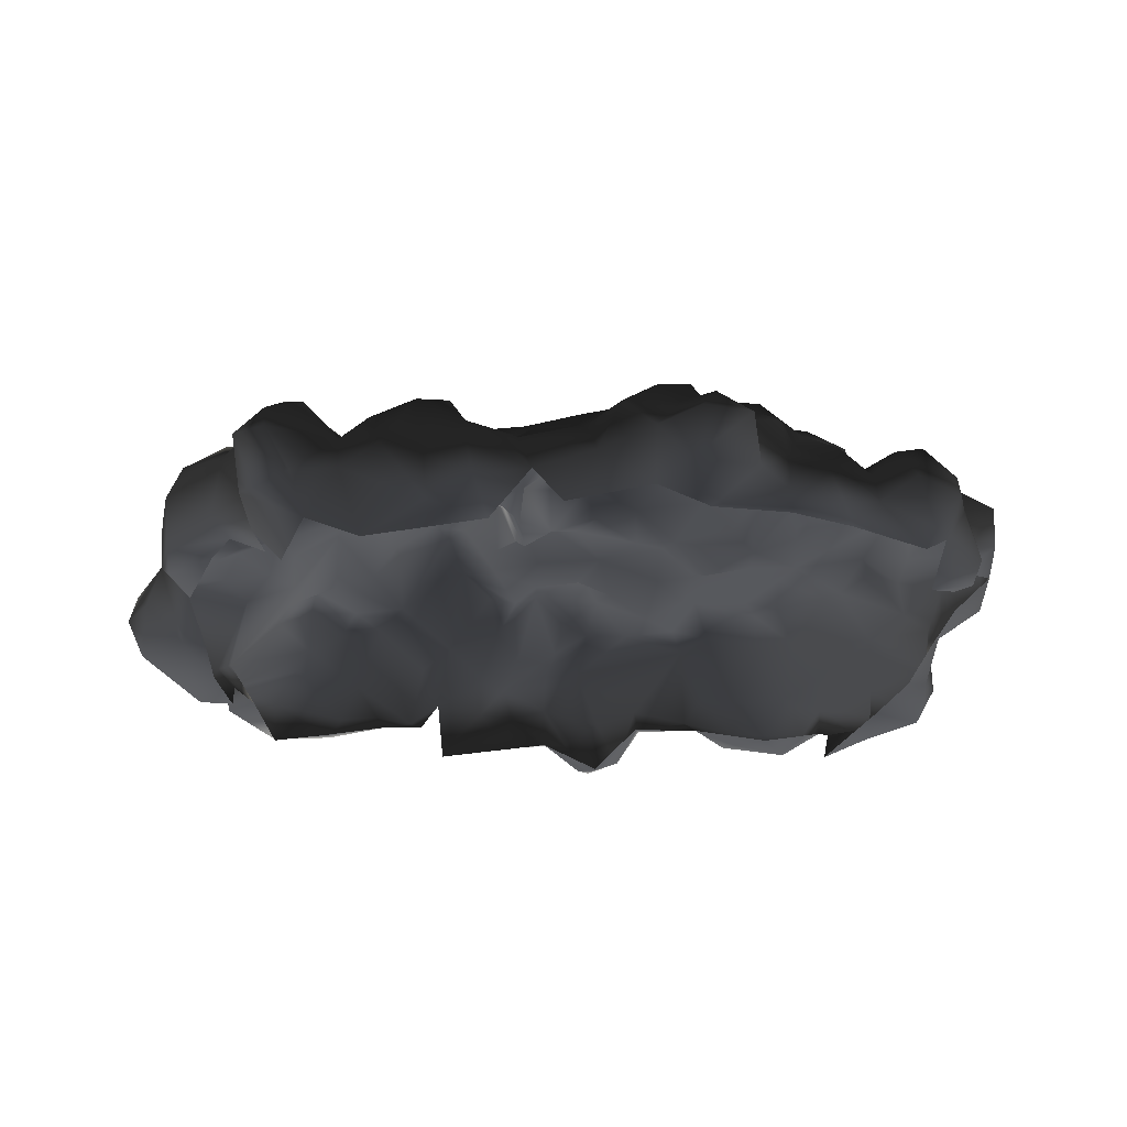
<metadata>
{"format":"obj","ext":"obj","renderer":"f3d","projection":"perspective","resolution":1024,"background":"white","views":[{"elev":-27.4,"azim":171.7,"up":"+Y"}]}
</metadata>
<code>
v -0.3016 0.02025 2.007
v -1.039 0.09341 1.647
v -0.6111 0.1891 1.624
v -0.7349 -0.2836 1.95
v -1.106 -0.368 1.905
v -0.4986 -0.2724 2.26
v -0.6055 -0.6832 2.001
v -0.06528 -0.2386 2.13
v -0.2453 -0.4749 2.215
v -0.08778 -0.5537 2.046
v 0.1823 -0.3174 2.114
v -0.4085 -0.7169 2.147
v -0.3804 -0.8801 1.652
v -0.7011 -0.5143 1.742
v -0.7518 -0.4637 1.894
v -1.146 -0.5143 1.692
v 0.2498 -0.1148 2.052
v -0.4085 -0.7169 2.147
v -0.05965 -0.03039 1.962
v -0.08778 0.04276 1.692
v 0.1767 0.008998 1.692
v 0.09792 0.3523 1.388
v 0.368 0.06527 1.495
v -0.3297 0.2228 1.72
v -0.3466 0.3129 1.32
v -0.6843 0.1103 1.14
v -0.3917 0.2003 0.9769
v -0.6955 0.2622 0.8024
v -0.9319 0.1609 1.421
v -0.9262 0.1722 0.9431
v -0.9206 0.206 0.5605
v -0.1384 0.2116 1.545
v -0.1891 0.3635 1.028
v 0.1373 0.2566 1.028
v 0.2667 0.2116 1.23
v 0.4581 0.3185 0.9431
v -0.1384 0.2172 0.8362
v -0.2566 0.296 0.6224
v 0.1486 0.3298 0.7856
v 0.1261 0.4423 0.4536
v 0.4806 0.3129 0.6055
v 0.3737 0.2904 0.4085
v 0.1429 0.2904 0.2341
v -0.05402 0.3579 0.3241
v -0.1384 0.3072 0.04276
v -0.4648 0.2679 0.2735
v -0.6899 0.3466 0.4761
v -0.7349 0.2904 0.2622
v -0.9769 0.1159 0.4029
v 0.3286 0.1666 0.2453
v 0.1823 0.4986 -0.3005
v 0.2611 0.3635 -0.4693
v 0.3849 0.386 -0.1542
v 0.1823 0.5323 -0.6832
v 0.4299 0.206 -0.5087
v 0.4862 0.431 -0.7507
v 0.3962 0.2116 -0.02476
v 0.1429 0.2904 0.2341
v 0.3286 0.1666 0.2453
v 0.08104 0.628 -0.4074
v -0.05964 0.4704 -0.08104
v -0.3129 0.5886 -0.1598
v -0.4142 0.386 0.008999
v -0.6336 0.4423 -0.3793
v -0.8643 0.3917 -0.1542
v -1.151 0.2904 -0.2611
v -0.7349 0.2904 0.2622
v -0.1384 0.3072 0.04276
v 0.1936 0.4592 -0.0529
v -0.4648 0.2679 0.2735
v -0.9206 0.4648 -0.6606
v -1.151 0.538 -0.8407
v -1.039 0.4423 -1.111
v -0.7068 0.4423 -1.055
v -1.337 0.4085 -1.15
v -1.253 0.2341 -1.364
v -0.9544 0.4142 -1.432
v -0.5886 0.3635 -1.482
v -0.3072 0.4085 -1.381
v -0.5042 0.5942 -0.8745
v -0.673 0.5155 -0.5481
v -0.2679 0.6674 -0.4356
v -0.03151 0.6618 -0.6269
v -0.4592 0.3523 -1.69
v -0.2453 0.4592 -0.987
v 0.1598 0.3748 -1.201
v -0.05964 0.1834 -1.64
v 0.2499 0.1384 -1.432
v 0.4806 0.4029 -0.9589
v 0.3061 0.1891 -1.184
v 0.6325 0.1553 -1.178
v -0.2285 0.2453 -1.837
v -0.6224 0.08215 -1.78
v -0.3129 -0.01914 -2.073
v -0.7462 -0.05853 -1.994
v -1.011 0.1103 -1.741
v -0.4873 -0.04165 -2.259
v 0.04728 -0.06978 -2.124
v 0.2048 -0.05853 -1.803
v 0.1879 -0.3624 -2.022
v 0.6325 -0.1936 -1.814
v 0.6213 -0.03039 -1.493
v -0.1497 -0.2442 -2.163
v -0.1778 -0.52 -1.944
v -0.3241 -0.52 -2.276
v -0.3804 -0.2161 -2.383
v -0.9881 -0.2442 -1.938
v -1.118 0.02025 -1.612
v -1.292 -0.2161 -1.837
v -1.382 -0.02477 -1.69
v -1.573 -0.2499 -1.752
v -1.59 -0.04165 -1.46
v -1.714 -0.06978 -1.764
v -1.815 -0.2892 -1.887
v 0.565 -0.4806 -1.955
v 0.3568 -0.6325 -1.859
v -1.511 -0.01351 -1.28
v -1.59 0.3129 -1.122
v -0.8981 0.2453 -1.6
v -1.624 0.06527 -1.19
v -1.686 0.06527 -0.9082
v -1.354 0.4592 -0.8295
v -1.506 0.296 -0.6719
v -1.81 0.003371 -1.167
v -2.091 -0.04165 -1.325
v -1.911 -0.002256 -1.719
v -2.142 -0.1542 -1.651
v -2.204 -0.3455 -1.55
v -2.108 -0.3624 -1.792
v -1.945 -0.5819 -1.758
v -1.579 -0.4581 -1.814
v -1.911 -0.6606 -1.629
v -1.433 -0.5931 -1.724
v -1.298 -0.5987 -2.017
v -1.022 -0.5987 -1.854
v -1.213 -0.3568 -2.017
v -0.9938 -0.5143 -1.977
v -0.7856 -0.4243 -2.09
v -0.7068 -0.1823 -2.287
v -0.3241 -0.52 -2.276
v -0.5154 -0.6269 -1.91
v -0.1778 -0.52 -1.944
v -1.022 -0.5987 -1.854
v -1.579 -0.4581 -1.814
v -1.939 0.2172 0.8306
v -2.282 -0.08104 0.8643
v -1.995 0.1328 0.5661
v -1.652 0.2735 0.4873
v -2.406 -0.08104 0.4198
v -1.821 0.04839 1.275
v -2.001 -0.2048 1.298
v -1.838 -0.2217 1.652
v -1.59 0.1047 1.528
v -1.556 -0.2273 1.793
v -2.367 -0.323 1.191
v -2.085 -0.3061 1.602
v -2.417 -0.4468 1.382
v -2.344 -0.6156 1.23
v -2.575 -0.6663 0.9544
v -2.271 -0.7732 1.067
v -2.631 -0.3343 0.7574
v -2.547 -0.2386 0.341
v -1.737 -0.4074 1.967
v -2.035 -0.3962 1.934
v -1.855 -0.5875 1.894
v -2.057 -0.5312 1.579
v -1.855 -0.5875 1.894
v -1.641 -0.6213 1.556
v -2.344 -0.565 1.523
v -2.069 -0.6269 1.376
v -1.99 -0.8689 1.219
v -2.547 -0.7619 0.7518
v -2.226 -0.7507 0.6561
v -2.671 -0.5312 0.6955
v -2.536 -0.5987 0.4535
v -2.564 -0.3399 0.1103
v -2.339 -0.7057 0.2341
v -2.547 -0.7619 0.7518
v -2.226 -0.7507 0.6561
v -1.41 -0.5256 1.962
v -1.641 -0.6213 1.556
v -1.146 -0.5143 1.692
v -1.106 -0.368 1.905
v -1.5 -0.368 2.063
v -1.106 -0.368 1.905
v -1.236 -0.1936 1.815
v -1.039 0.09341 1.647
v -1.23 0.1891 1.568
v -1.106 -0.368 1.905
v -1.528 0.2397 1.247
v -1.067 0.2904 1.196
v -1.388 0.2003 0.9488
v -0.9319 0.1609 1.421
v -0.9262 0.1722 0.9431
v -1.343 0.1666 0.7237
v -1.123 0.2847 0.5773
v -0.9206 0.206 0.5605
v -1.292 0.1891 0.3804
v -0.9769 0.1159 0.4029
v -1.602 0.3072 0.7687
v -1.652 0.2172 1.061
v -1.652 0.2735 0.4873
v -1.562 0.3466 0.05401
v -1.264 0.1778 0.1272
v -2.187 0.3804 -0.1542
v -2.074 0.2341 0.2228
v -1.433 0.2847 -0.2442
v -2.311 0.1103 -0.05853
v -1.151 0.2904 -0.2611
v -2.333 0.08778 0.2622
v -2.581 0.08778 -0.1823
v -2.581 -0.04165 0.0709
v -2.44 0.1159 -0.565
v -1.995 0.1328 0.5661
v -2.181 0.2172 0.3973
v -2.406 -0.08104 0.4198
v -1.506 0.296 -0.6719
v -1.77 0.3523 -0.5143
v -1.759 0.4198 -0.2161
v -2.012 0.2904 -0.5031
v -1.759 0.1722 -0.7394
v -2.074 0.2453 -1.043
v -1.81 0.003371 -1.167
v -2.215 0.2791 -0.7844
v -2.243 0.1609 -0.3568
v -2.598 0.003371 -1.026
v -2.344 -0.1148 -1.184
v -2.091 -0.04165 -1.325
v -2.204 -0.3455 -1.55
v -2.327 -0.61 -1.437
v -2.682 -0.04165 -0.7057
v -2.603 -0.2499 -0.9701
v -2.389 -0.3399 -1.139
v -2.417 -0.3511 -0.7788
v -2.778 -0.007883 -0.5031
v -2.671 -0.3005 -0.6269
v -2.778 -0.278 -0.1035
v -2.446 -0.52 -0.06978
v -2.479 -0.4637 -0.4468
v -2.772 -0.04727 -0.188
v -2.564 -0.3399 0.1103
v -2.446 -0.52 -0.06978
v -2.547 -0.2386 0.341
v 0.61 -0.5594 1.99
v 0.7225 -0.7901 1.798
v 0.2667 -0.6494 1.922
v -0.02026 -0.6719 1.753
v 0.7563 -0.3399 1.911
v 0.4243 -0.3399 2.018
v 0.4581 -0.1542 1.765
v -0.2904 -0.807 1.889
v -0.3804 -0.8801 1.652
v -1.264 0.1778 0.1272
v -1.095 0.3129 0.05964
v -0.9769 0.1159 0.4029
v -1.292 0.1891 0.3804
v -2.024 -0.7844 -1.33
v -2.069 -0.5481 -1.555
v -2.316 -0.7 -1.268
v -2.277 -0.6325 -1.038
v -2.277 -0.6325 -1.038
v -2.069 -0.5481 -1.555
v -1.945 -0.5819 -1.758
v -1.911 -0.6606 -1.629
v -1.686 0.06527 -0.9082
v -1.292 0.1891 0.3804
v 0.4806 0.1553 -1.347
v 0.7169 0.008998 -1.252
v 2.647 -0.09792 0.206
v 2.658 -0.1035 0.5942
v 2.411 -0.06978 0.296
v 2.259 -0.03039 0.1834
v 2.928 -0.2555 0.5661
v 2.771 -0.2611 0.8756
v 2.366 -0.05853 0.6224
v 2.017 0.08215 0.2397
v 2.276 0.06527 0.4479
v 2.056 0.03713 0.6786
v 2.574 -0.03039 0.8081
v 2.608 -0.4412 1.219
v 2.377 -0.4243 1.298
v 2.765 -0.2667 0.08215
v 1.899 0.07653 0.4648
v 1.527 0.2397 0.1609
v 1.6 0.3072 0.5492
v 1.882 0.06527 0.9037
v 2.197 -0.06978 0.8925
v 2.293 -0.3511 1.376
v 2.377 -0.4243 1.298
v 2.377 -0.4243 1.298
v 2.112 -0.565 1.528
v 2.377 -0.4243 1.298
v 2.467 -0.8407 0.9375
v 2.248 -0.6213 1.163
v 2.715 -0.5087 1.039
v 2.248 -0.8745 0.8587
v 2.889 -0.5031 0.9094
v 2.979 -0.4356 0.583
v 2.867 -0.6606 0.6393
v 2.467 -0.8407 0.9375
v 2.591 -0.7113 0.2679
v 2.85 -0.4693 0.2453
v 2.377 -0.8182 0.5661
v 2.444 -0.7394 0.2003
v 2.765 -0.2667 0.08215
v 2.574 -0.4412 0.1215
v 2.765 -0.2667 0.08215
v 2.248 -0.8745 0.8587
v 0.4299 0.206 -0.5087
v 0.4862 0.431 -0.7507
v 0.7226 0.3016 -0.4862
v 1.105 0.2116 -0.8295
v 1.156 0.2228 -0.5087
v 0.9308 0.3466 -0.3343
v 0.565 0.206 -0.2611
v 1.533 0.2341 -0.852
v 1.308 0.01463 -1.167
v 1.617 0.1609 -0.4581
v 0.9364 0.1497 -1.161
v 0.7901 0.3072 -1.026
v 1.218 0.1497 -0.1542
v 1.004 0.3241 -0.1767
v 0.5087 0.3129 -0.02476
v 1.527 0.2397 0.1609
v 1.842 0.296 -0.655
v 2.039 0.1441 -0.5256
v 2.169 0.2003 -0.8295
v 2.383 0.3129 -0.5706
v 2.394 0.03713 -0.897
v 2.214 0.1441 -1.145
v 1.831 0.07653 -1.15
v 1.544 -0.05853 -1.145
v 1.814 0.296 -0.8463
v 2.248 -0.3455 -1.111
v 2.444 -0.2892 -0.7451
v 2.101 0.02025 -1.24
v 2.248 -0.1204 -1.55
v 2.028 0.09341 -1.544
v 1.747 0.04839 -1.358
v 2.653 0.1722 -0.4975
v 2.737 -0.1035 -0.5875
v 2.444 -0.2892 -0.7451
v 2.703 -0.4356 -0.5312
v 2.315 -0.3399 -0.5368
v 2.422 -0.4243 -0.4187
v 2.259 -0.5312 -1.499
v 2.315 -0.323 -1.825
v 2.141 -0.1148 -1.809
v 2.135 -0.3061 -1.927
v 1.972 -0.5087 -1.78
v 2.169 -0.5987 -1.702
v 2.698 -0.4412 -0.1767
v 2.557 -0.5031 0.01463
v 2.765 -0.2667 0.08215
v 2.76 -0.1542 -0.3118
v 2.58 0.1103 -0.2105
v 2.748 -0.007884 0.02025
v 2.45 0.1215 0.1215
v 2.208 0.1047 -0.03039
v 2.225 0.1272 -0.2949
v 2.647 -0.09792 0.206
v 2.259 -0.03039 0.1834
v 2.017 0.08215 0.2397
v 2.051 0.251 0.07652
v 1.735 0.251 0.05964
v 2.574 -0.4412 0.1215
v 1.69 0.2397 -0.2105
v 1.989 0.3691 -0.1373
v 2.011 0.1834 -0.3343
v 1.758 0.1384 -0.3455
v 0.565 -0.4806 -1.955
v 0.7901 -0.6944 -1.696
v 0.9139 -0.5931 -2.017
v 0.9645 -0.3568 -2.017
v 0.7676 -0.2048 -1.899
v 0.942 -0.0529 -1.73
v 1.201 -0.4074 -1.91
v 1.235 0.1384 -1.623
v 1.46 -0.3174 -1.854
v 1.516 -0.02477 -1.634
v 1.617 -0.04165 -1.347
v 1.173 -0.6832 -1.859
v 1.533 -0.7957 -1.55
v 1.69 -0.4356 -1.719
v 1.87 -0.7451 -1.64
v 1.972 -0.5087 -1.78
v 1.696 -0.188 -1.623
v 1.021 0.08778 -1.381
v 1.032 0.1272 -1.651
v 0.7169 0.008998 -1.252
v 1.696 -0.188 -1.623
v 0.6325 0.1553 -1.178
v 0.4806 0.4029 -0.9589
v 2.135 -0.3061 -1.927
v 1.91 0.02588 -1.668
v 1.696 -0.188 -1.623
v 1.347 0.3748 0.4198
v 1.178 0.3579 0.7574
v 0.9307 0.538 0.7518
v 1.145 0.431 1.011
v 0.7788 0.6055 1.028
v 1.083 0.1609 1.331
v 1.325 0.2285 0.9713
v 0.6606 0.4085 1.185
v 0.7 0.02025 1.675
v 0.4412 0.3016 1.36
v 0.4581 0.3185 0.9431
v 0.2667 0.2116 1.23
v 0.7 0.4929 0.6786
v 1.6 0.3072 0.5492
v 1.527 0.2397 0.1609
v 1.252 0.296 0.05964
v 1.218 0.1497 -0.1542
v 0.4806 0.3129 0.6055
v 0.5143 0.5492 0.3691
v 0.3737 0.2904 0.4085
v 0.5087 0.3129 -0.02476
v 0.7901 0.6224 -0.01351
v 0.8013 0.6336 0.386
v 1.004 0.3241 -0.1767
v 0.3286 0.1666 0.2453
v 0.3962 0.2116 -0.02476
v 1.527 0.05402 1.714
v 1.73 -0.02477 1.765
v 1.37 -0.1936 1.956
v 1.814 -0.09229 1.979
v 2.315 -0.3849 1.731
v 2.135 -0.2048 1.596
v 2.293 -0.3511 1.376
v 1.735 0.2116 1.613
v 1.46 -0.3905 2.153
v 1.223 0.1778 1.759
v 0.9476 -0.4468 2.035
v 0.8857 -0.1148 1.776
v 1.083 0.1609 1.331
v 1.415 0.1891 1.511
v 1.578 0.2003 1.129
v 1.719 0.296 1.416
v 1.893 0.06527 1.179
v 1.972 0.05402 1.495
v 1.6 0.3072 0.5492
v 1.325 0.2285 0.9713
v 0.7563 -0.3399 1.911
v 1.882 0.06527 0.9037
v 0.8801 -0.5368 1.872
v 1.15 -0.5425 1.9
v 1.201 -0.4243 2.007
v 1.539 -0.5537 2.125
v 1.578 -0.6213 1.917
v 1.944 -0.6269 2.04
v 1.961 -0.2949 2.164
v 2.203 -0.4693 1.945
v 2.287 -0.5706 1.686
v 2.112 -0.565 1.528
v 1.944 -0.7113 1.855
v 2.112 -0.565 1.528
v 1.944 -0.7113 1.855
v 0.368 0.06527 1.495
v 0.4581 -0.1542 1.765
v 0.7563 -0.3399 1.911
v 0.8857 -0.1148 1.776
v 0.6325 -0.1936 -1.814
v 0.6213 -0.03039 -1.493
v 2.084 -0.5481 -0.7957
v 2.315 -0.3399 -0.5368
v 2.174 -0.5537 -1.077
v 1.983 -0.8576 -1.297
v 1.87 -0.7451 -1.64
v 0.3962 0.2116 -0.02476
g Rock_group_13_LOD0_14819_73
f 1 3 2
f 1 2 4
f 4 2 5
f 6 1 4
f 4 7 6
f 8 1 6
f 6 9 8
f 8 9 10
f 8 10 11
f 12 6 7
f 7 13 12
f 7 14 13
f 15 14 7
f 4 5 15
f 7 4 15
f 16 15 5
f 16 14 15
f 17 8 11
f 9 18 10
f 9 6 18
f 19 8 17
f 20 19 17
f 17 21 20
f 22 20 21
f 23 22 21
f 19 20 24
f 1 19 24
f 24 3 1
f 3 24 25
f 26 3 25
f 25 27 26
f 28 26 27
f 26 29 3
f 30 26 28
f 26 30 29
f 31 30 28
f 32 22 25
f 32 25 24
f 22 32 20
f 24 20 32
f 33 27 25
f 33 25 22
f 34 33 22
f 34 22 35
f 35 22 23
f 34 35 36
f 34 37 33
f 33 37 27
f 28 27 38
f 38 27 37
f 37 39 38
f 34 39 37
f 34 36 39
f 40 38 39
f 39 41 40
f 39 36 41
f 41 42 40
f 43 40 42
f 44 38 40
f 43 44 40
f 43 45 44
f 46 44 45
f 46 38 44
f 46 47 38
f 48 47 46
f 47 48 31
f 31 48 49
f 50 43 42
f 31 28 47
f 47 28 38
f 51 53 52
f 54 51 52
f 54 52 55
f 53 55 52
f 55 56 54
f 55 53 57
f 58 57 53
f 59 57 58
f 60 51 54
f 60 61 51
f 62 61 60
f 61 62 63
f 63 62 64
f 63 64 65
f 66 65 64
f 65 67 63
f 58 61 68
f 61 63 68
f 58 69 61
f 68 63 70
f 63 67 70
f 51 61 69
f 71 66 64
f 71 72 66
f 71 73 72
f 74 73 71
f 72 73 75
f 73 76 75
f 77 76 73
f 78 77 73
f 78 73 74
f 79 78 74
f 79 74 80
f 81 80 74
f 74 71 81
f 81 82 80
f 80 82 83
f 84 78 79
f 83 85 80
f 80 85 79
f 86 79 85
f 86 87 79
f 86 85 54
f 54 85 83
f 88 87 86
f 89 86 54
f 90 86 89
f 86 90 88
f 89 91 90
f 87 92 79
f 92 84 79
f 78 84 93
f 93 84 92
f 92 94 93
f 94 95 93
f 93 95 96
f 94 97 95
f 94 92 98
f 98 92 99
f 87 99 92
f 87 88 99
f 98 99 100
f 99 101 100
f 101 99 88
f 102 101 88
f 103 98 100
f 103 94 98
f 94 103 97
f 104 103 100
f 103 104 105
f 106 103 105
f 103 106 97
f 107 96 95
f 108 96 107
f 108 107 109
f 109 110 108
f 110 109 111
f 112 110 111
f 112 111 113
f 114 113 111
f 110 112 76
f 108 110 76
f 115 100 101
f 104 100 116
f 100 115 116
f 117 76 112
f 117 118 76
f 76 119 108
f 108 119 96
f 93 96 119
f 119 78 93
f 112 120 117
f 118 117 120
f 118 120 121
f 121 122 118
f 121 123 122
f 123 66 122
f 120 124 121
f 124 120 112
f 112 125 124
f 112 126 125
f 125 126 127
f 128 125 127
f 128 127 129
f 129 127 126
f 129 126 114
f 129 114 130
f 131 130 114
f 130 131 132
f 132 131 133
f 134 133 131
f 134 135 133
f 134 131 136
f 134 136 137
f 107 137 136
f 137 107 138
f 107 95 138
f 95 139 138
f 138 139 140
f 138 140 141
f 138 141 137
f 139 95 97
f 140 139 106
f 139 97 106
f 142 141 140
f 141 143 137
f 143 134 137
f 107 136 109
f 109 136 131
f 131 111 109
f 114 111 144
f 113 114 126
f 112 113 126
f 145 147 146
f 148 147 145
f 147 149 146
f 145 146 150
f 150 146 151
f 152 150 151
f 152 153 150
f 154 153 152
f 155 151 146
f 151 155 156
f 152 151 156
f 155 157 156
f 155 158 157
f 158 155 159
f 160 158 159
f 159 155 161
f 161 155 146
f 162 161 146
f 149 162 146
f 163 154 152
f 164 163 152
f 152 156 164
f 164 165 163
f 164 156 166
f 164 166 167
f 167 166 168
f 156 169 166
f 169 157 158
f 157 169 156
f 158 170 169
f 170 166 169
f 170 158 171
f 158 160 171
f 160 159 172
f 172 173 160
f 160 173 171
f 172 159 174
f 161 162 174
f 159 161 174
f 174 162 175
f 162 176 175
f 176 177 175
f 175 178 174
f 175 179 178
f 175 177 179
f 165 181 180
f 181 182 180
f 182 183 180
f 180 184 165
f 180 185 184
f 184 163 165
f 163 184 154
f 184 186 154
f 185 187 186
f 187 188 186
f 184 189 186
f 188 153 186
f 154 186 153
f 190 153 188
f 190 188 191
f 192 190 191
f 191 188 193
f 187 193 188
f 194 192 191
f 191 193 194
f 150 153 190
f 195 192 194
f 194 196 195
f 194 197 196
f 198 195 196
f 196 199 198
f 197 199 196
f 195 198 148
f 195 148 200
f 192 195 200
f 192 200 201
f 192 201 190
f 190 201 150
f 148 145 200
f 145 201 200
f 150 201 145
f 202 204 203
f 205 202 203
f 202 205 206
f 204 207 203
f 208 206 205
f 204 209 207
f 208 210 206
f 210 208 211
f 210 211 212
f 208 213 211
f 214 202 206
f 214 206 215
f 210 215 206
f 214 215 216
f 210 212 216
f 216 215 210
f 209 217 207
f 218 207 217
f 207 218 219
f 219 220 205
f 219 218 220
f 220 218 221
f 221 222 220
f 223 222 221
f 213 220 224
f 220 222 224
f 225 220 213
f 225 205 220
f 222 226 224
f 227 226 222
f 227 222 228
f 222 223 228
f 229 227 228
f 230 227 229
f 226 231 224
f 232 231 226
f 226 233 232
f 226 227 233
f 227 230 233
f 234 232 233
f 231 213 224
f 231 235 213
f 231 236 235
f 231 232 236
f 232 234 236
f 235 236 237
f 238 237 236
f 213 208 225
f 225 208 205
f 236 239 238
f 213 235 211
f 240 235 237
f 235 240 211
f 237 212 240
f 211 240 212
f 212 237 241
f 237 242 241
f 212 241 243
f 216 212 243
f 205 203 219
f 207 219 203
f 244 246 245
f 247 245 246
f 248 244 245
f 249 246 244
f 249 244 248
f 248 250 249
f 250 17 249
f 250 21 17
f 250 23 21
f 246 10 247
f 251 247 10
f 247 251 252
f 11 10 246
f 249 11 246
f 249 17 11
f 252 251 18
f 18 251 10
f 67 254 253
f 255 67 253
f 253 254 66
f 255 253 256
f 65 66 254
f 67 65 254
f 122 66 72
f 72 118 122
f 75 118 72
f 76 118 75
f 77 119 76
f 78 119 77
f 230 258 257
f 258 230 229
f 230 257 259
f 257 260 259
f 233 230 259
f 233 259 261
f 262 129 263
f 262 263 264
f 129 262 128
f 62 81 64
f 82 81 62
f 60 82 62
f 81 71 64
f 82 60 83
f 54 83 60
f 89 54 56
f 218 265 221
f 218 217 265
f 265 223 221
f 266 204 202
f 102 88 267
f 267 88 90
f 91 102 267
f 267 90 91
f 268 102 91
f 19 1 8
f 3 29 2
f 53 51 69
f 53 69 58
f 269 271 270
f 269 272 271
f 273 269 270
f 274 273 270
f 275 270 271
f 271 272 276
f 271 276 277
f 277 275 271
f 278 277 276
f 275 277 278
f 279 274 270
f 279 270 275
f 280 274 279
f 281 280 279
f 273 282 269
f 283 278 276
f 276 284 283
f 283 284 285
f 285 286 283
f 278 283 286
f 275 287 279
f 275 278 287
f 286 287 278
f 286 288 287
f 289 279 287
f 287 288 290
f 291 290 288
f 292 293 280
f 291 294 292
f 293 292 294
f 293 295 280
f 296 293 294
f 280 295 274
f 295 297 274
f 297 273 274
f 273 297 298
f 297 299 298
f 299 297 300
f 295 300 297
f 301 299 300
f 301 302 299
f 299 302 298
f 302 273 298
f 303 301 300
f 304 301 303
f 305 302 301
f 301 306 305
f 306 301 304
f 307 273 302
f 308 303 300
f 309 311 310
f 311 312 310
f 312 311 313
f 313 311 314
f 314 311 315
f 309 315 311
f 312 313 316
f 317 312 316
f 316 313 318
f 317 319 312
f 319 320 312
f 312 320 310
f 318 313 321
f 313 322 321
f 315 322 314
f 313 314 322
f 322 315 323
f 324 318 321
f 318 325 316
f 325 318 326
f 326 327 325
f 328 327 326
f 329 327 328
f 329 330 327
f 316 330 331
f 332 316 331
f 330 333 327
f 330 316 333
f 316 325 333
f 327 333 325
f 330 329 334
f 329 335 334
f 334 336 330
f 336 331 330
f 336 334 337
f 337 338 336
f 336 338 331
f 338 339 331
f 329 328 340
f 329 340 341
f 329 341 342
f 342 341 343
f 342 343 344
f 345 344 343
f 346 337 334
f 337 346 347
f 337 347 348
f 337 348 338
f 347 349 348
f 350 349 347
f 351 350 347
f 347 346 351
f 345 343 352
f 345 352 353
f 354 353 352
f 343 354 352
f 355 354 343
f 355 341 340
f 341 355 343
f 356 355 340
f 357 354 355
f 357 355 356
f 357 356 358
f 356 359 358
f 356 360 359
f 328 360 356
f 340 328 356
f 357 358 361
f 361 354 357
f 361 358 362
f 362 358 359
f 363 362 359
f 364 363 359
f 364 365 363
f 366 353 354
f 324 363 365
f 365 367 324
f 368 367 365
f 368 365 364
f 359 368 364
f 369 367 368
f 368 359 369
f 359 360 369
f 370 367 369
f 318 324 367
f 367 370 318
f 369 326 370
f 326 360 328
f 370 326 318
f 369 360 326
f 371 373 372
f 374 373 371
f 371 375 374
f 374 375 376
f 377 374 376
f 374 377 373
f 376 378 377
f 377 378 379
f 378 380 379
f 380 378 381
f 377 379 382
f 373 382 372
f 373 377 382
f 372 382 383
f 382 384 383
f 379 384 382
f 384 385 383
f 384 386 385
f 384 387 386
f 379 387 384
f 380 387 379
f 381 378 317
f 388 317 378
f 388 378 389
f 388 389 376
f 376 389 378
f 376 390 388
f 332 381 317
f 331 381 332
f 317 316 332
f 391 380 381
f 317 388 319
f 388 390 319
f 392 319 390
f 320 319 392
f 393 320 392
f 320 393 310
f 348 394 387
f 395 348 387
f 348 395 338
f 395 339 338
f 395 396 339
f 394 386 396
f 381 331 339
f 339 387 381
f 397 399 398
f 398 399 400
f 400 399 401
f 402 400 401
f 400 402 403
f 403 398 400
f 398 403 397
f 401 404 402
f 405 402 404
f 406 405 404
f 404 401 407
f 407 408 404
f 404 408 406
f 401 409 407
f 399 409 401
f 397 403 410
f 410 411 397
f 397 411 412
f 411 413 412
f 407 409 414
f 409 415 414
f 414 415 416
f 416 415 417
f 415 418 417
f 412 418 397
f 397 418 419
f 415 419 418
f 409 419 415
f 418 420 417
f 412 413 420
f 418 412 420
f 397 419 399
f 409 399 419
f 417 421 416
f 422 421 417
f 423 425 424
f 424 425 426
f 426 427 424
f 427 428 424
f 427 429 428
f 430 423 424
f 431 426 425
f 432 425 423
f 425 432 433
f 434 433 432
f 432 435 434
f 436 435 432
f 423 436 432
f 436 423 430
f 436 437 435
f 438 437 436
f 438 436 430
f 437 438 439
f 439 440 429
f 439 438 440
f 438 430 440
f 428 429 440
f 441 437 439
f 441 442 437
f 442 435 437
f 433 434 443
f 430 424 440
f 429 444 439
f 441 439 444
f 443 445 433
f 445 446 433
f 447 433 446
f 448 447 446
f 446 449 448
f 448 449 450
f 450 451 448
f 450 452 451
f 452 450 453
f 450 454 453
f 454 450 455
f 431 447 448
f 431 448 451
f 426 431 451
f 451 427 426
f 452 453 427
f 427 451 452
f 453 429 427
f 456 429 453
f 447 431 425
f 425 433 447
f 449 457 450
f 458 459 405
f 405 459 460
f 405 460 461
f 461 402 405
f 405 406 458
f 406 408 458
f 462 463 376
f 463 390 376
f 462 376 375
f 371 462 375
f 464 466 465
f 335 465 466
f 466 334 335
f 334 466 346
f 346 466 467
f 468 346 467
f 468 351 346
f 350 351 468
f 309 469 315
f 469 323 315
f 440 424 428

</code>
